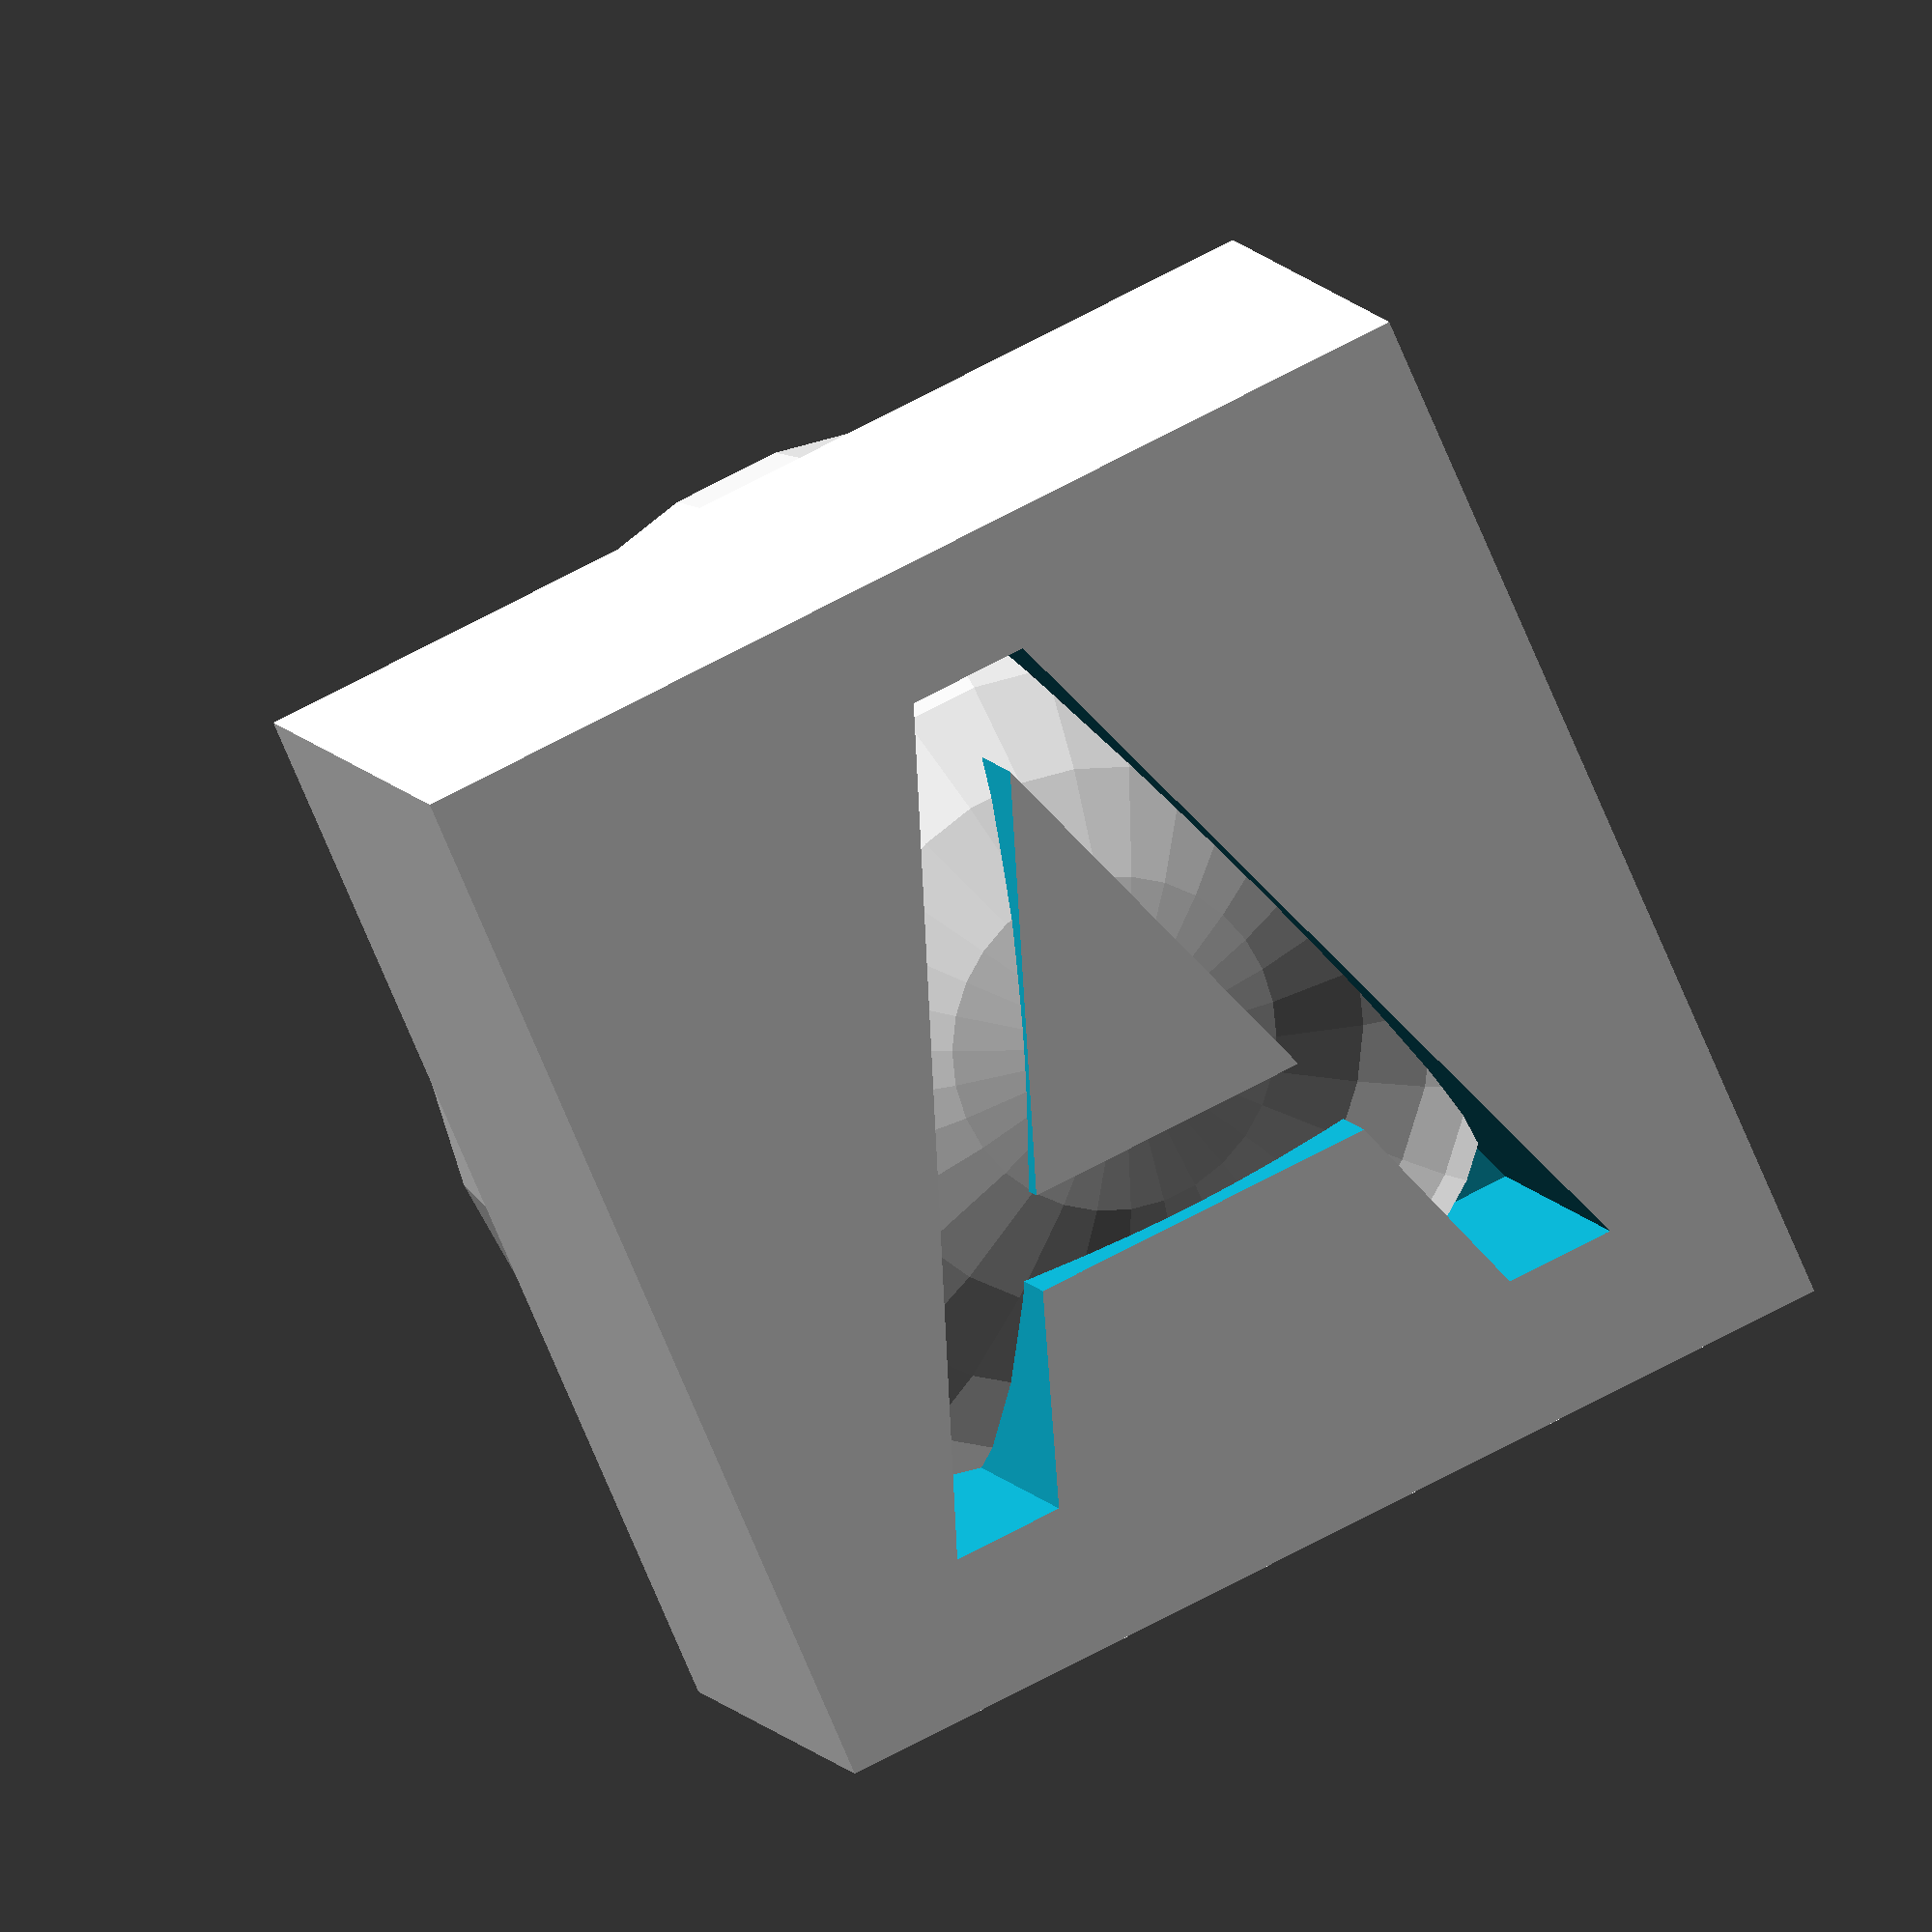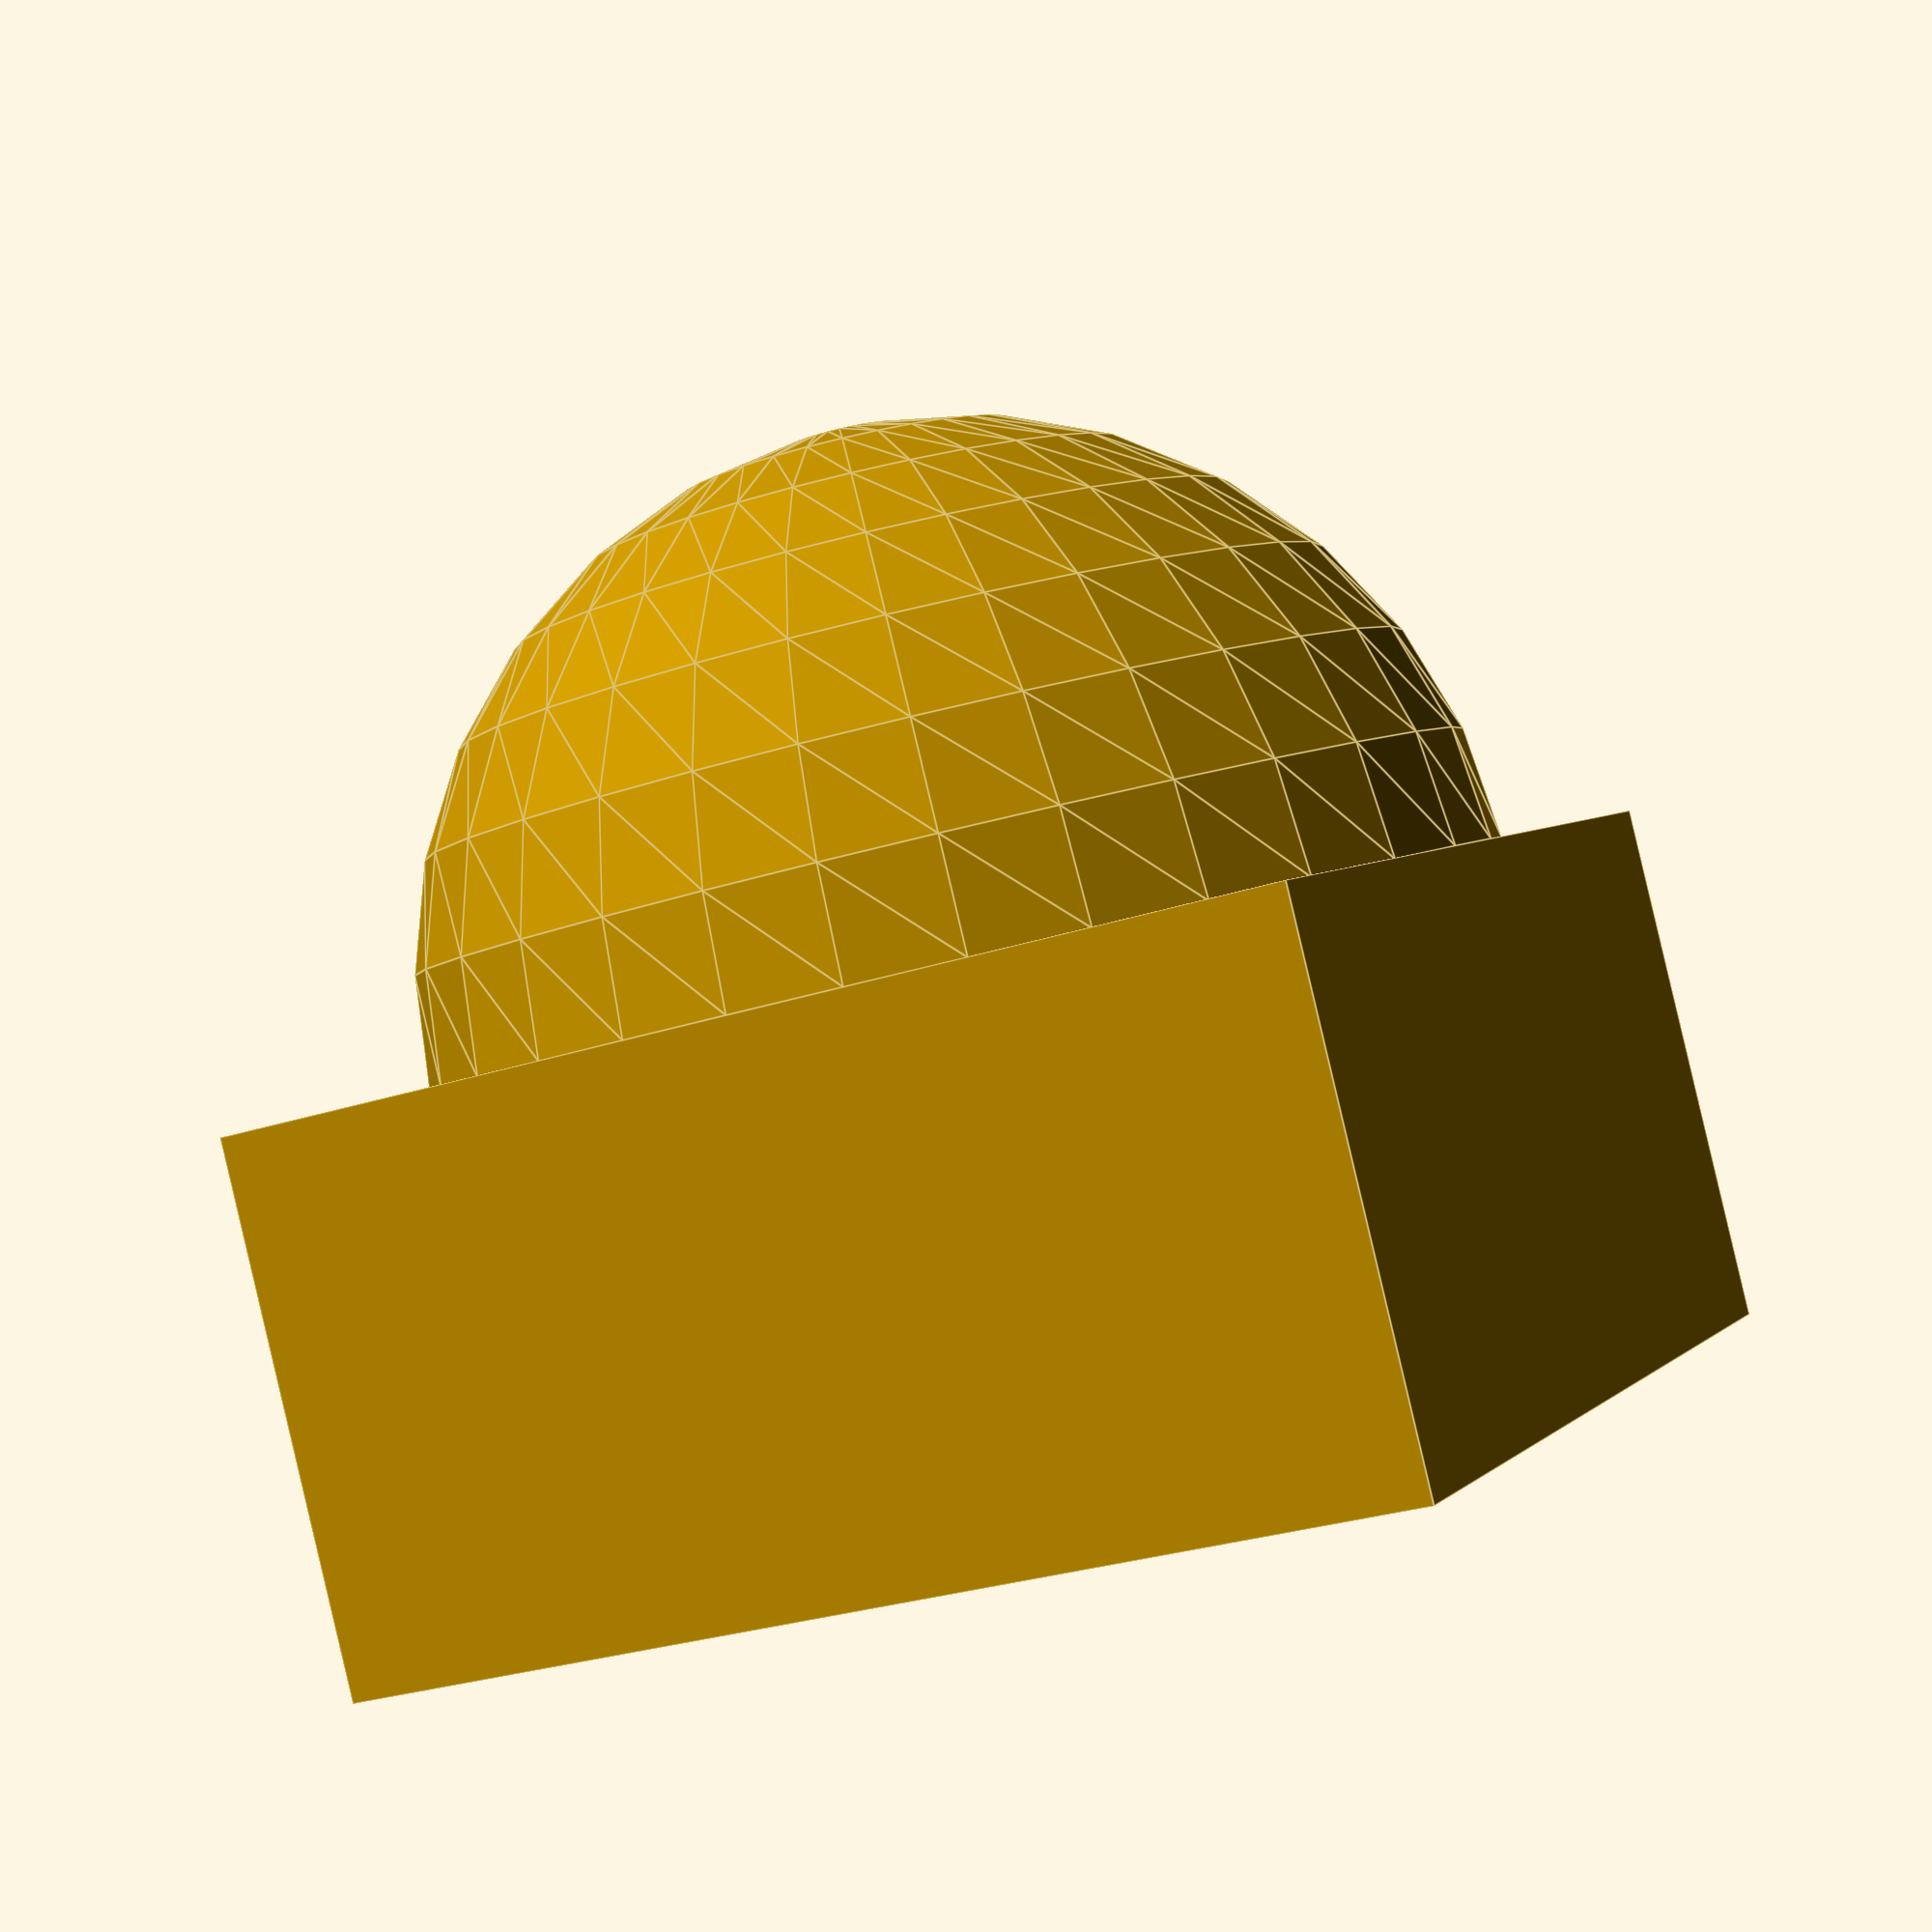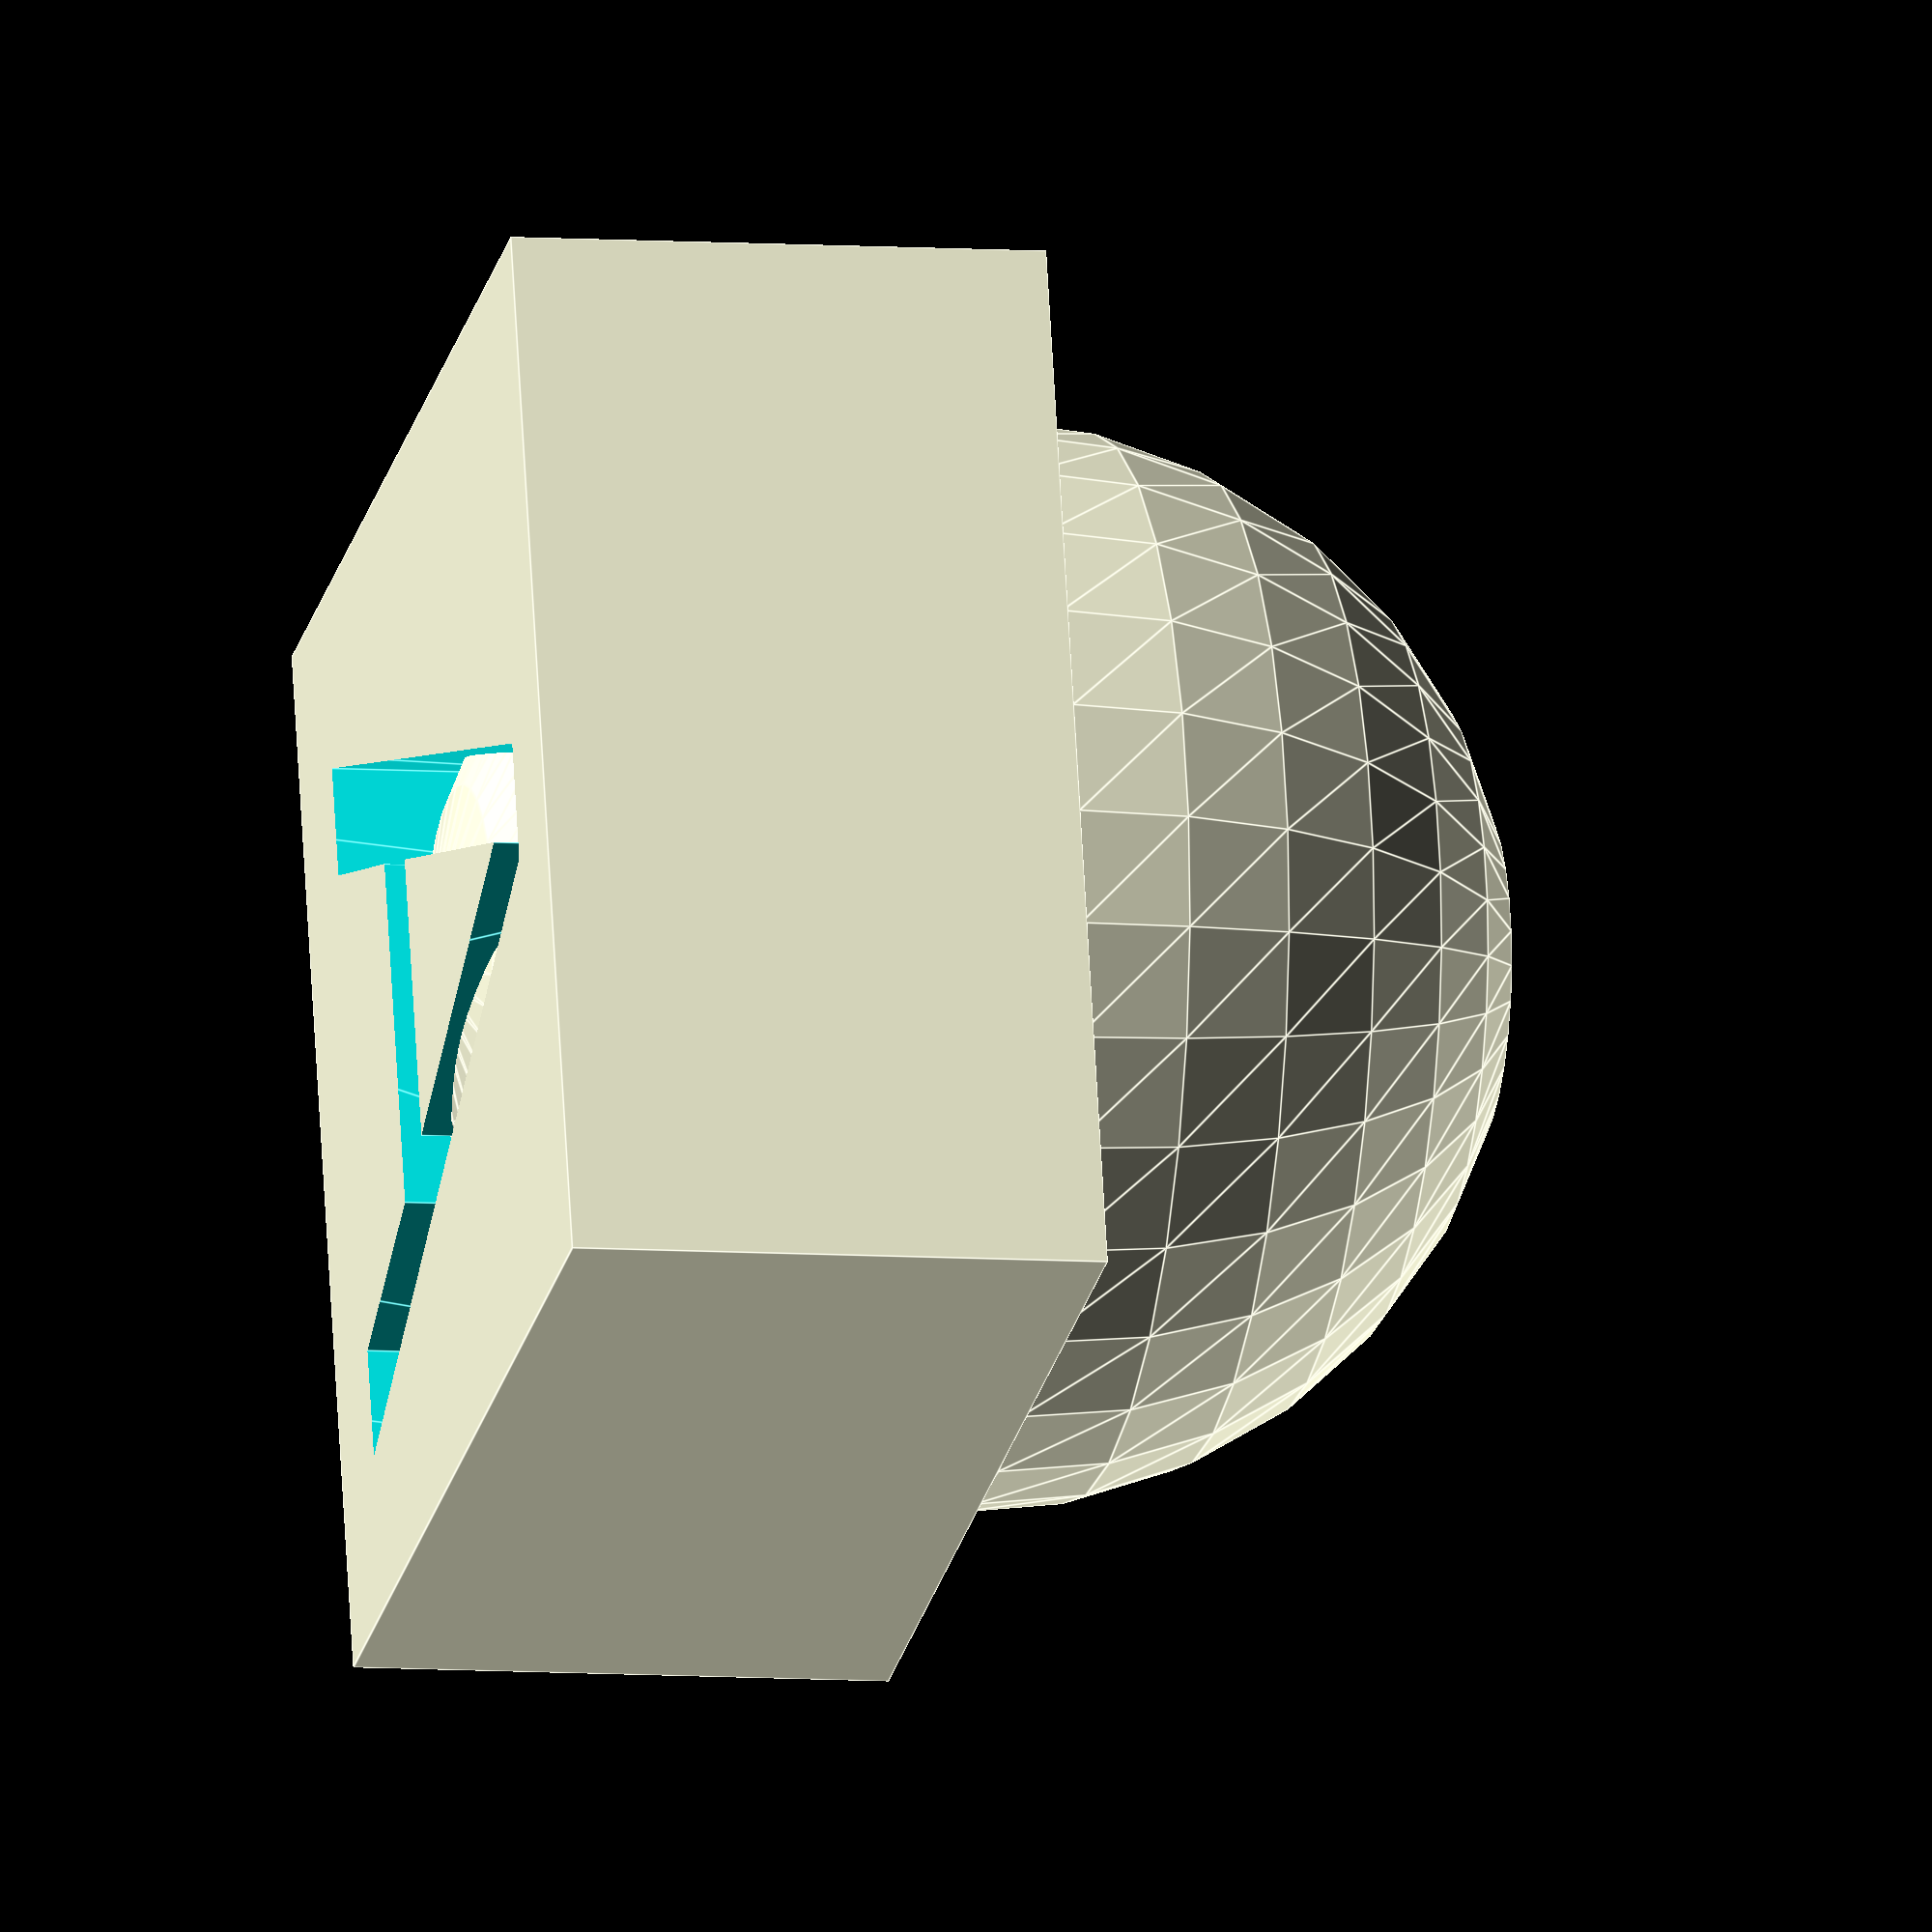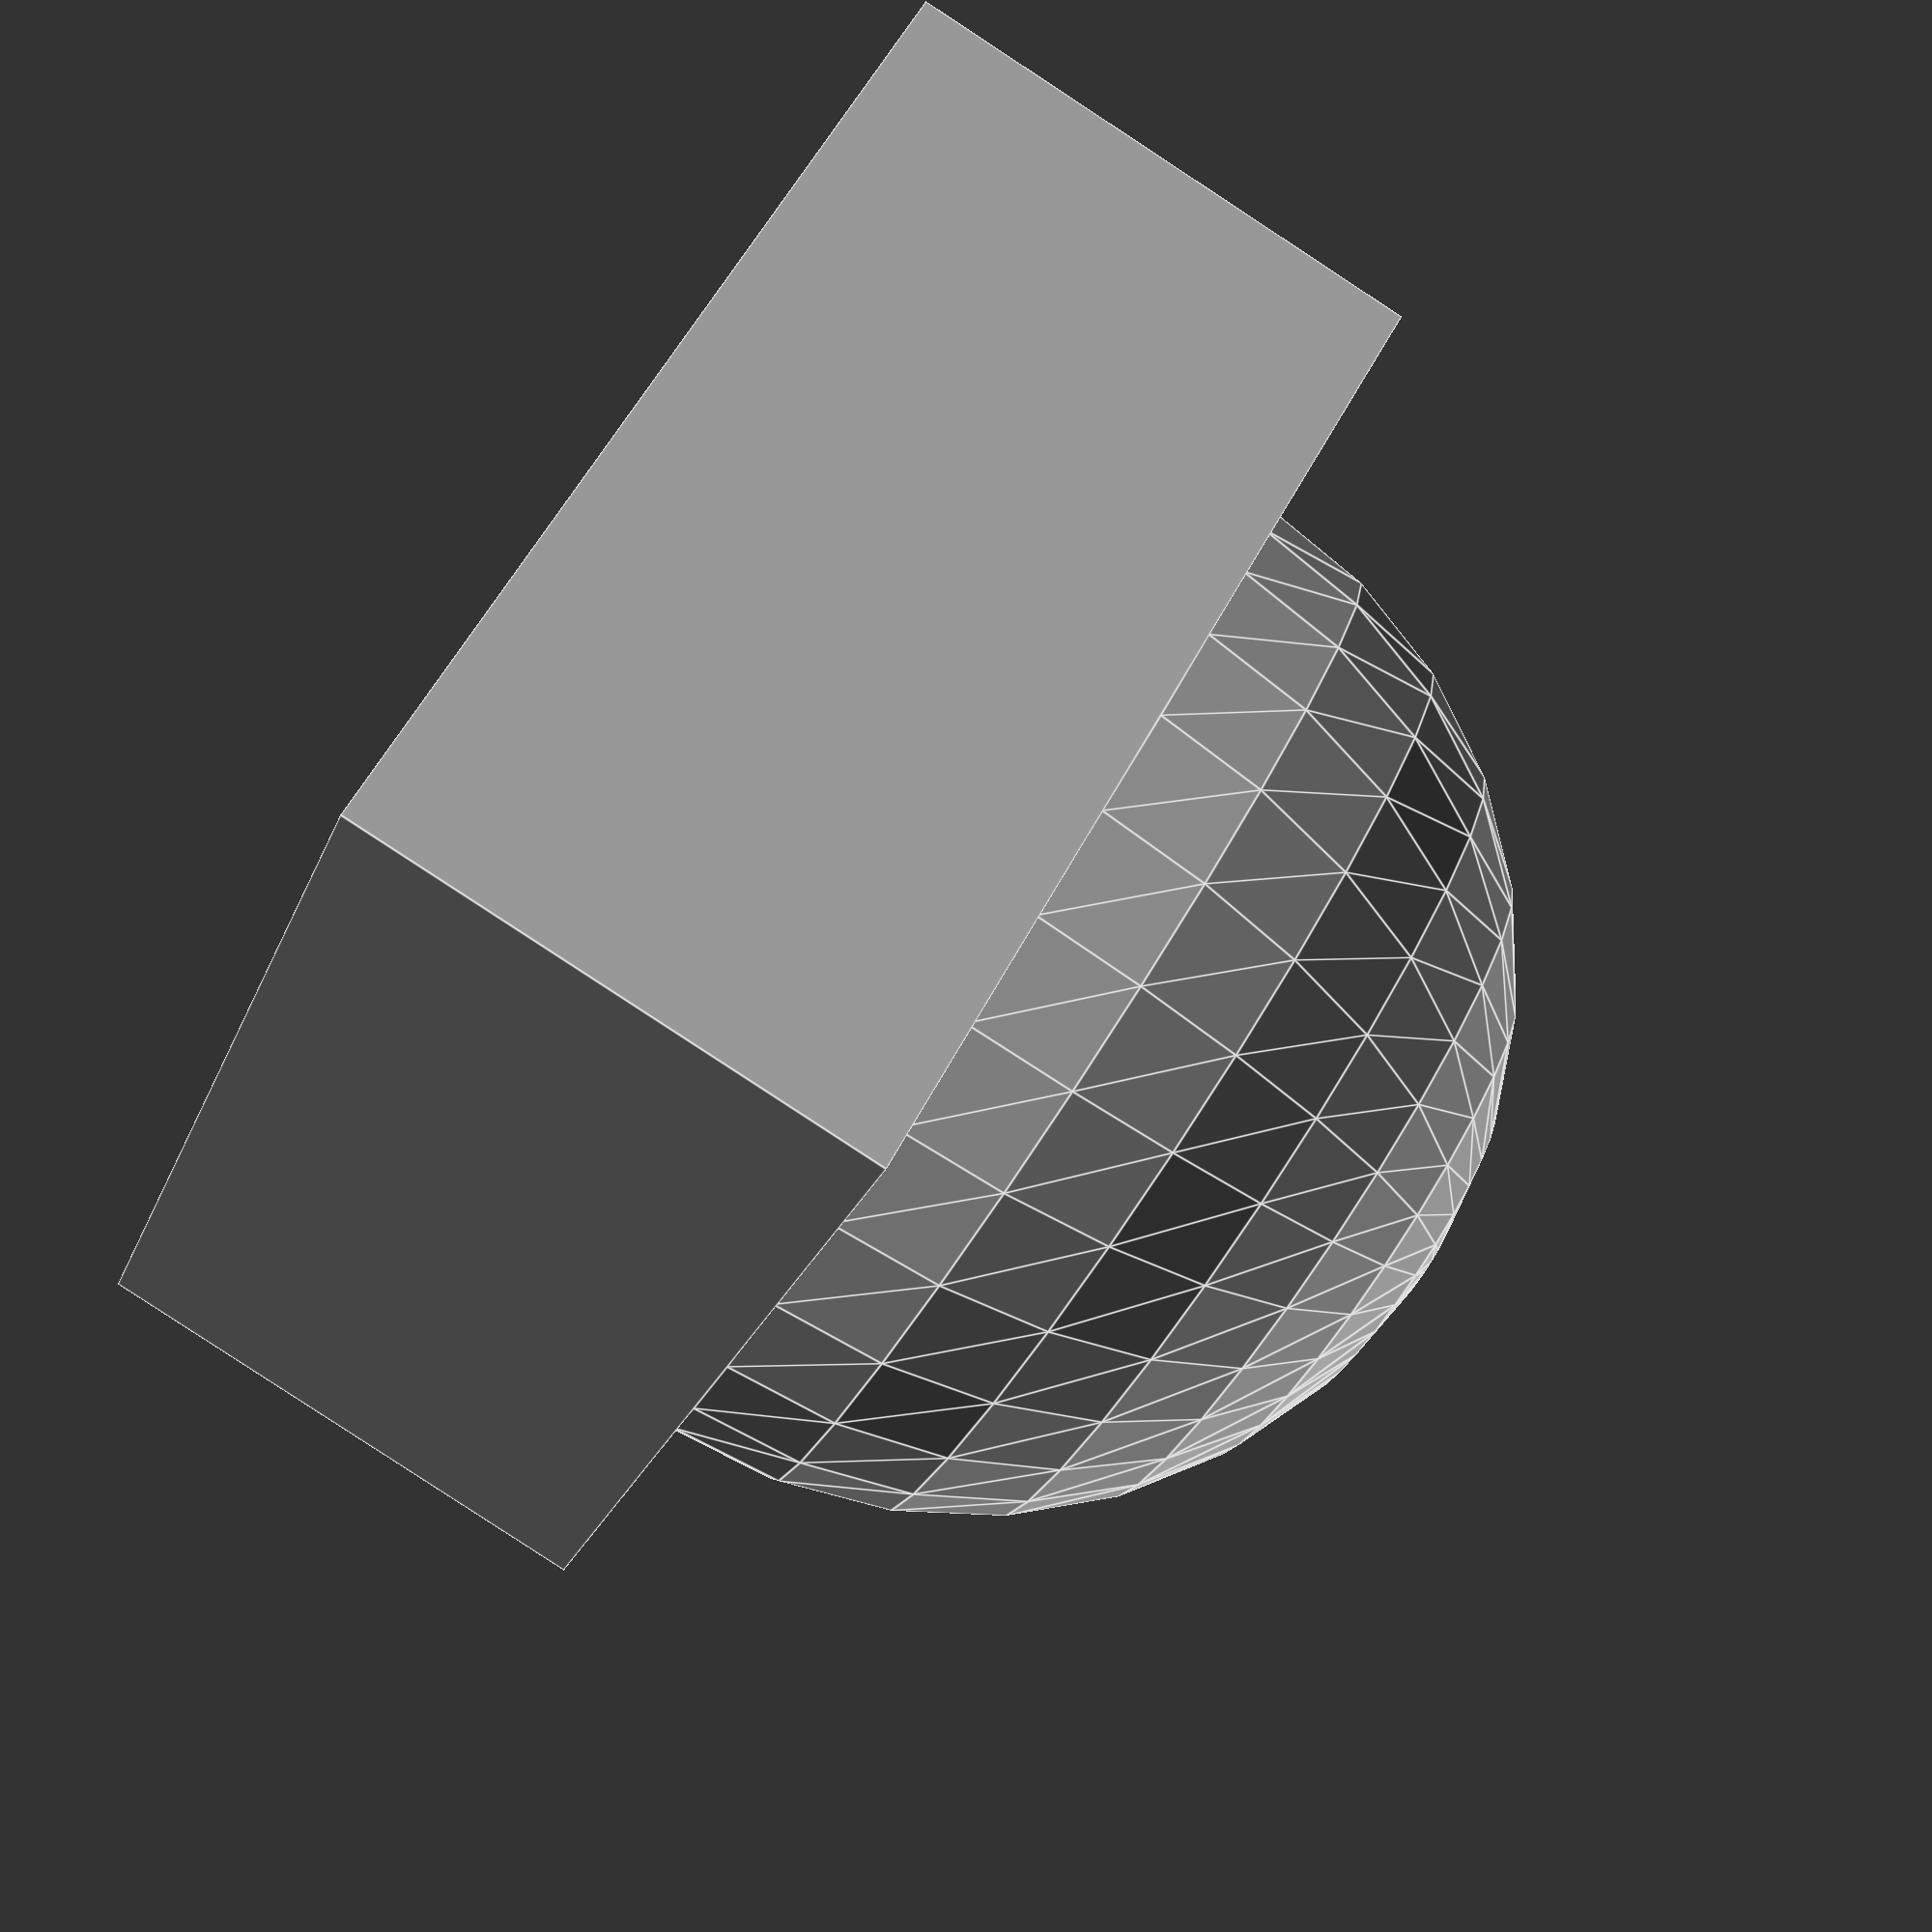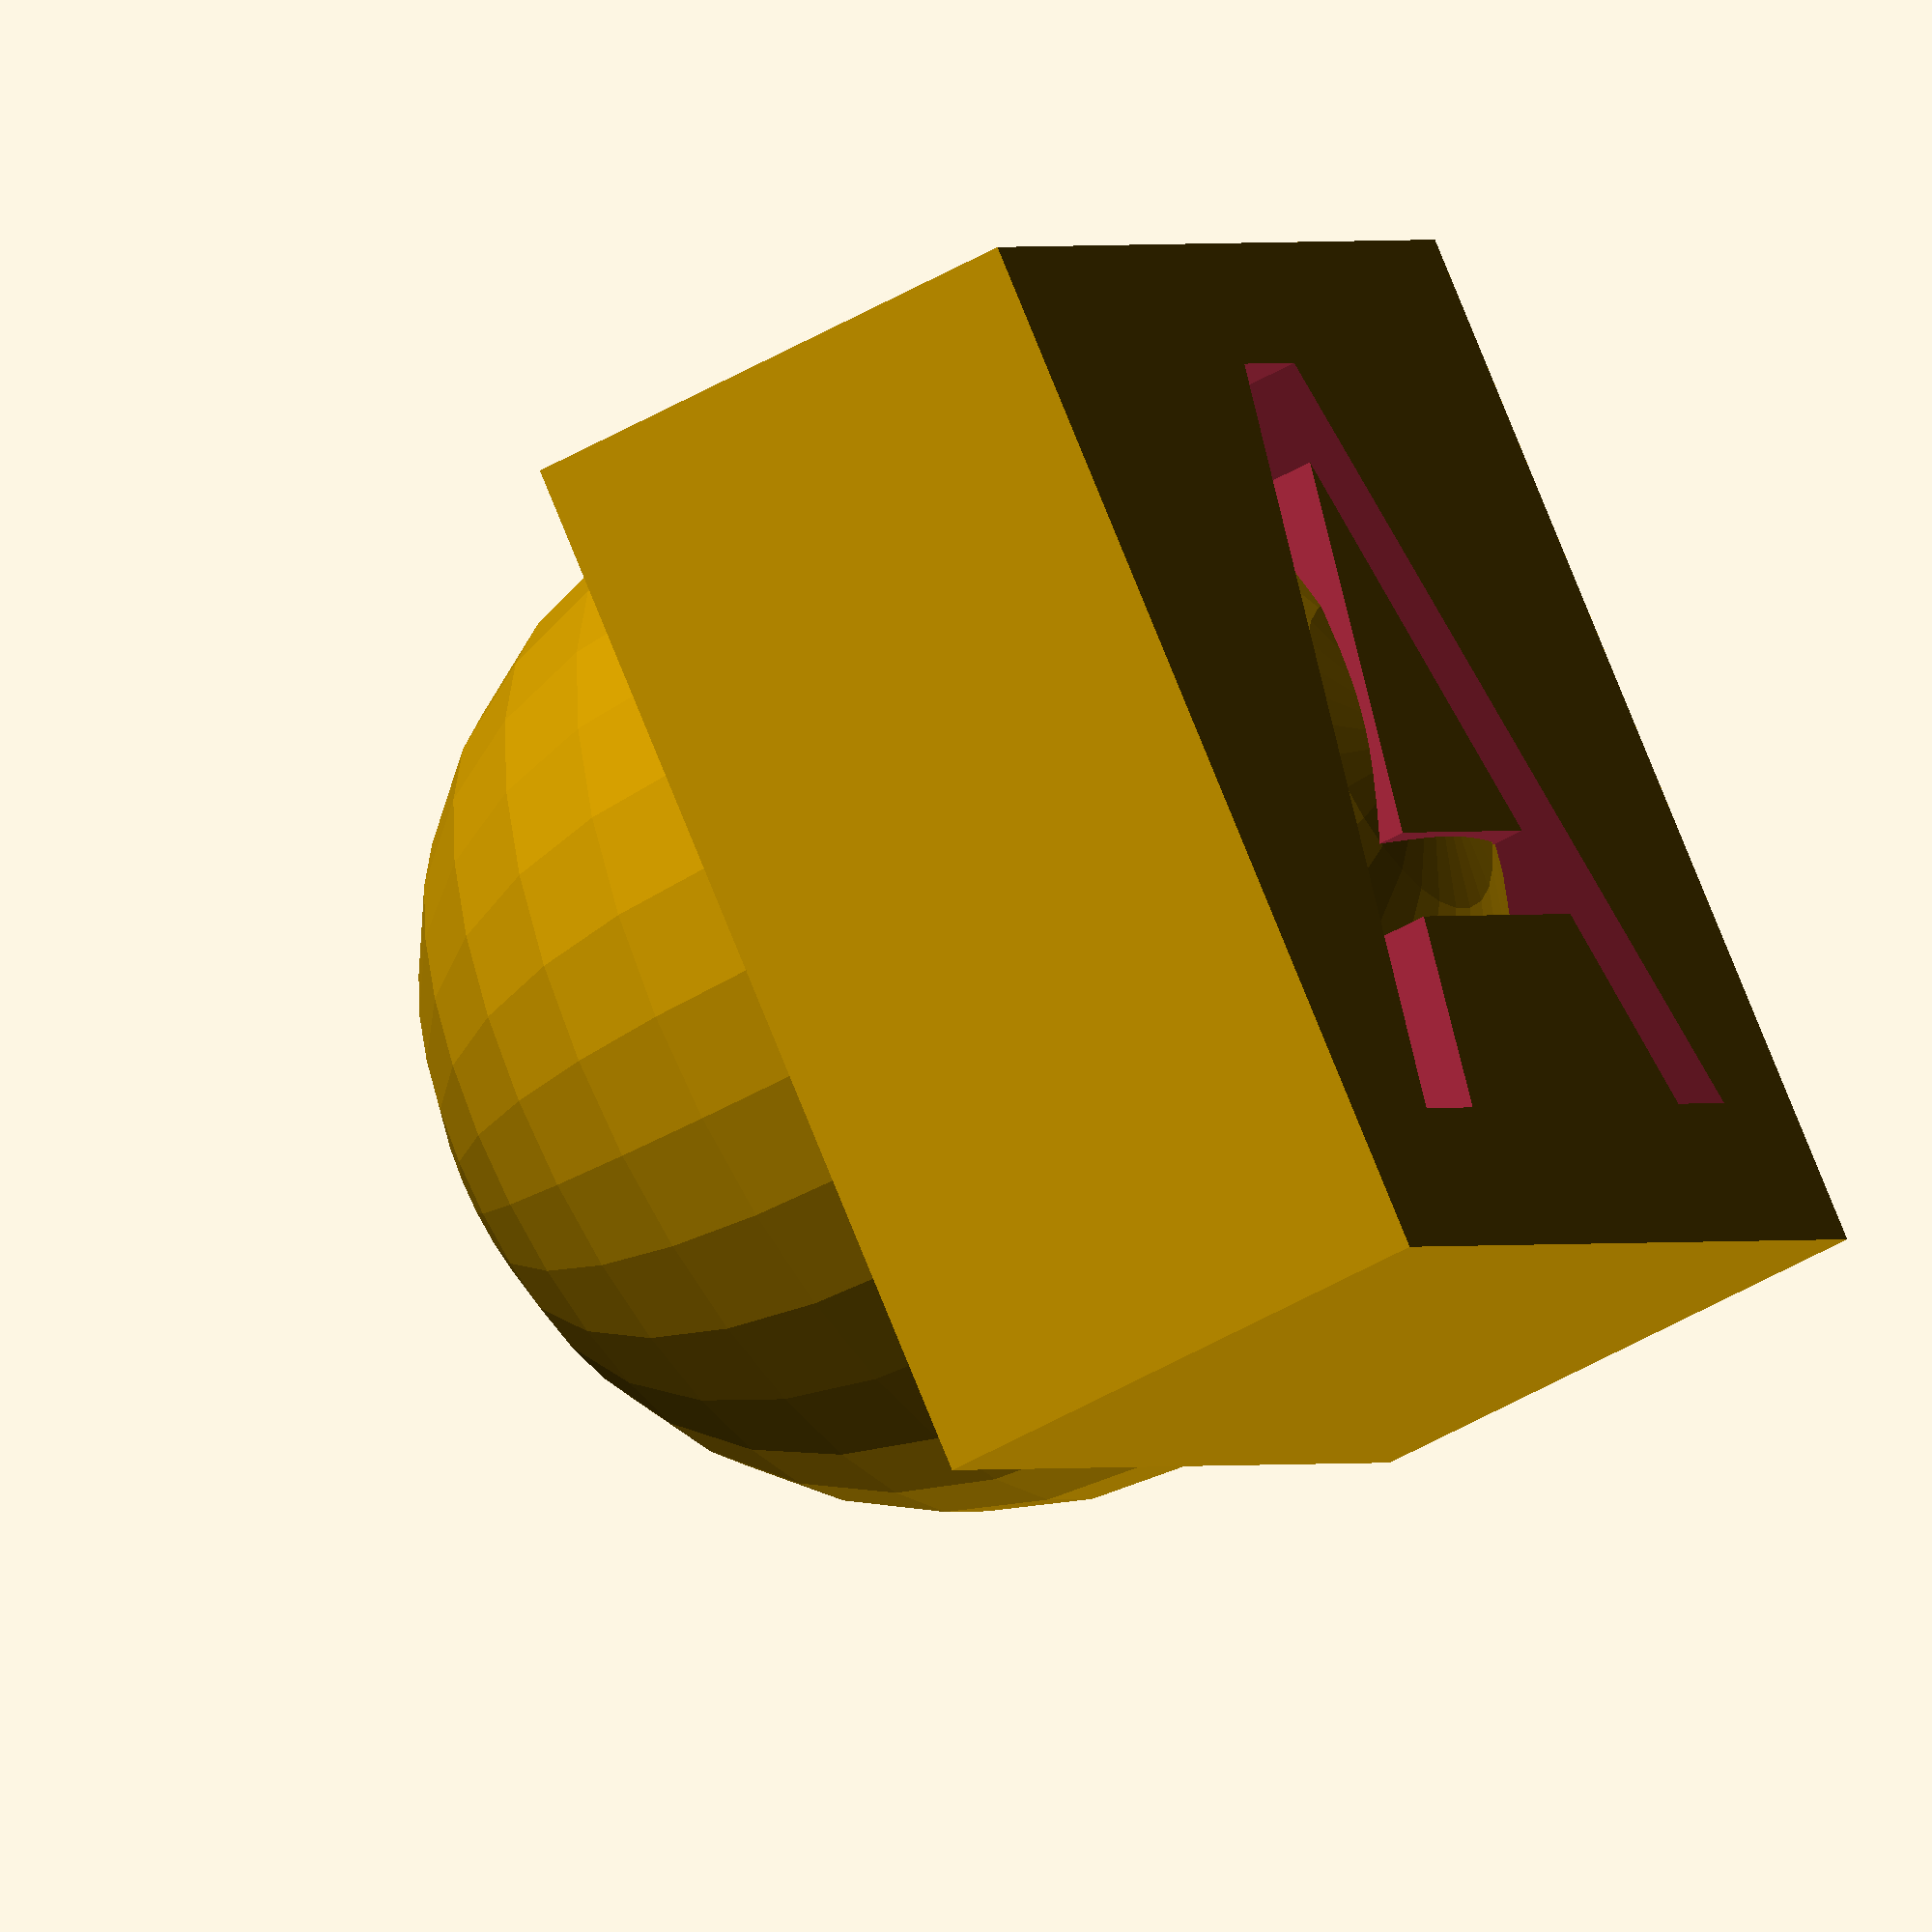
<openscad>
// LetterBlock.scad - Basic usage of text() and linear_extrude()

//vartest
vartest = "A";
LetterBlock(vartest);
vartest2 = 30;
vartest3=30;
sphere=true;
// A3D-Start
// Boolean [sphere]<First Checkbox>{This does a really cool thing!}
// Integer [vartest2]<An integer>{Enter an integer in mm}
// A3D-End

// Module definition.
// size=30 defines an optional parameter with a default value.
module LetterBlock(letter, size=30) {
    difference() {
        translate([0,0,size/4]) cube([vartest3,vartest2,size/2], center=true);
        translate([0,0,size/6]) {
            // convexity is needed for correct preview
            // since characters can be highly concave
            linear_extrude(height=size, convexity=4)
                text(letter, 
                     size=size*22/30,
                     font="Bitstream Vera Sans",
                     halign="center",
                     valign="center");
        }
    }
    if (sphere) {
        sphere(15,15);
    }
    
}

echo(version=version());
// Written by Marius Kintel <marius@kintel.net>
//
// To the extent possible under law, the author(s) have dedicated all
// copyright and related and neighboring rights to this software to the
// public domain worldwide. This software is distributed without any
// warranty.
//
// You should have received a copy of the CC0 Public Domain
// Dedication along with this software.
// If not, see <http://creativecommons.org/publicdomain/zero/1.0/>.

</openscad>
<views>
elev=171.0 azim=156.1 roll=196.6 proj=o view=wireframe
elev=270.6 azim=66.2 roll=346.7 proj=p view=edges
elev=187.0 azim=254.3 roll=102.0 proj=o view=edges
elev=265.0 azim=54.3 roll=123.2 proj=p view=edges
elev=48.0 azim=316.7 roll=303.3 proj=o view=wireframe
</views>
